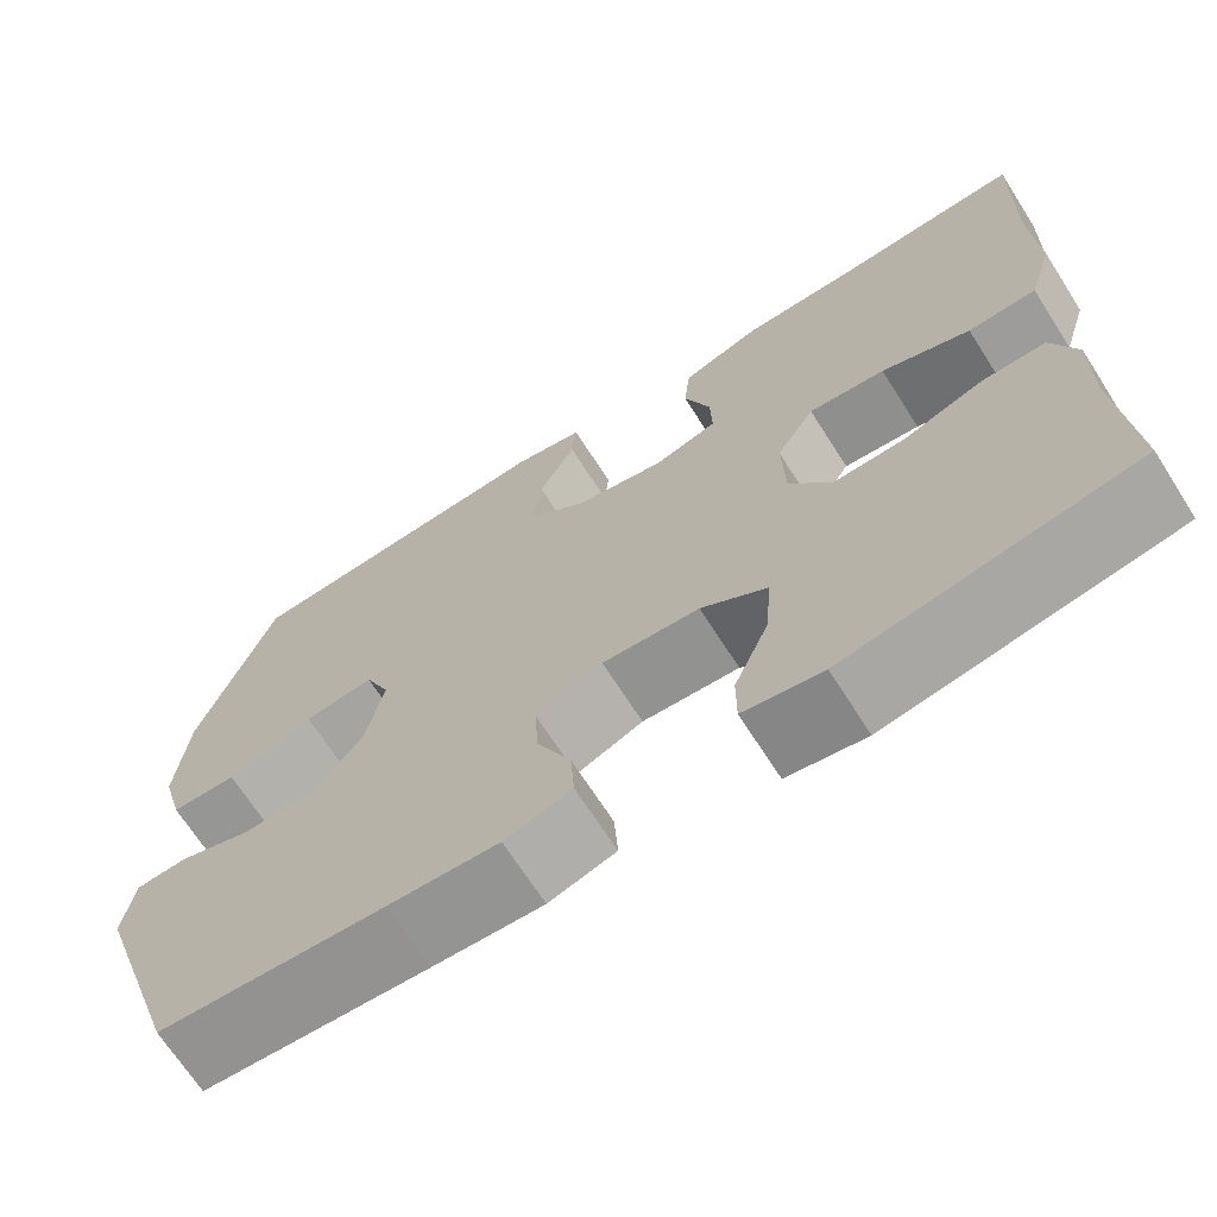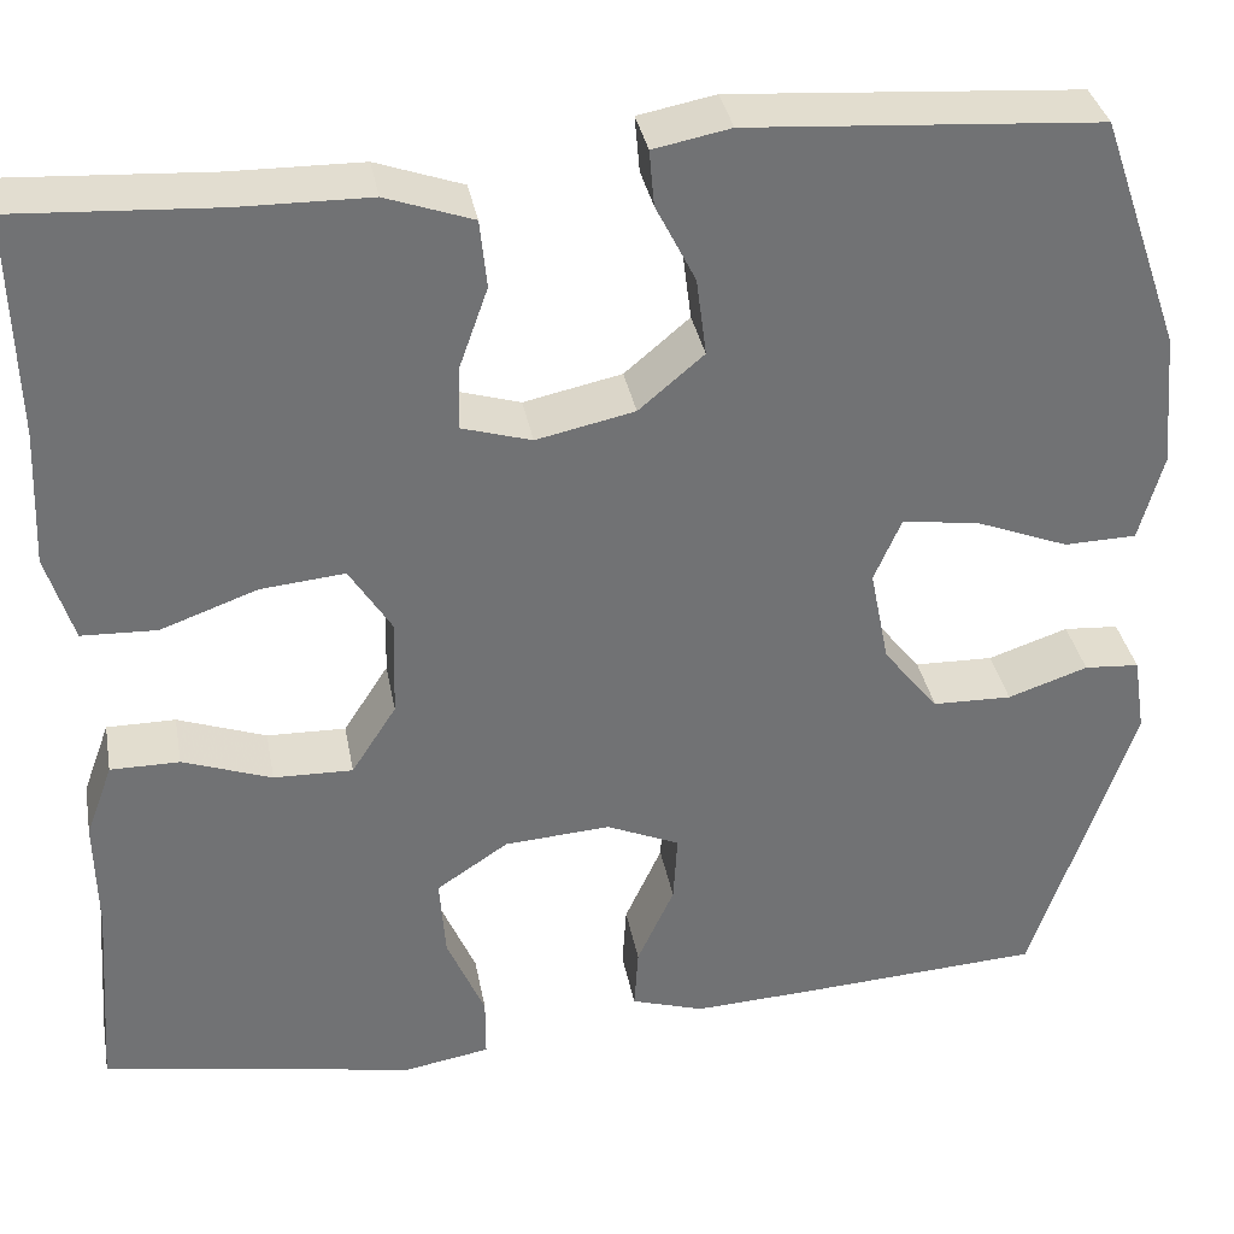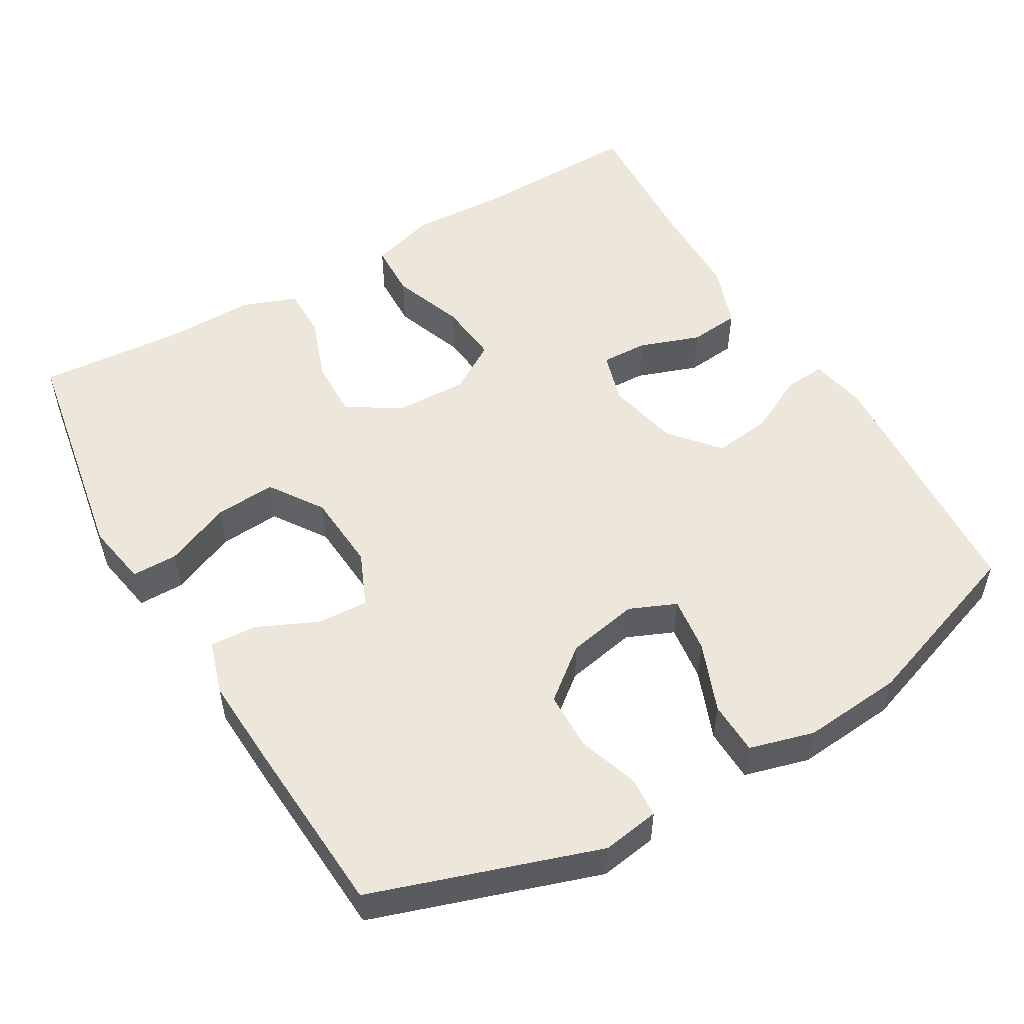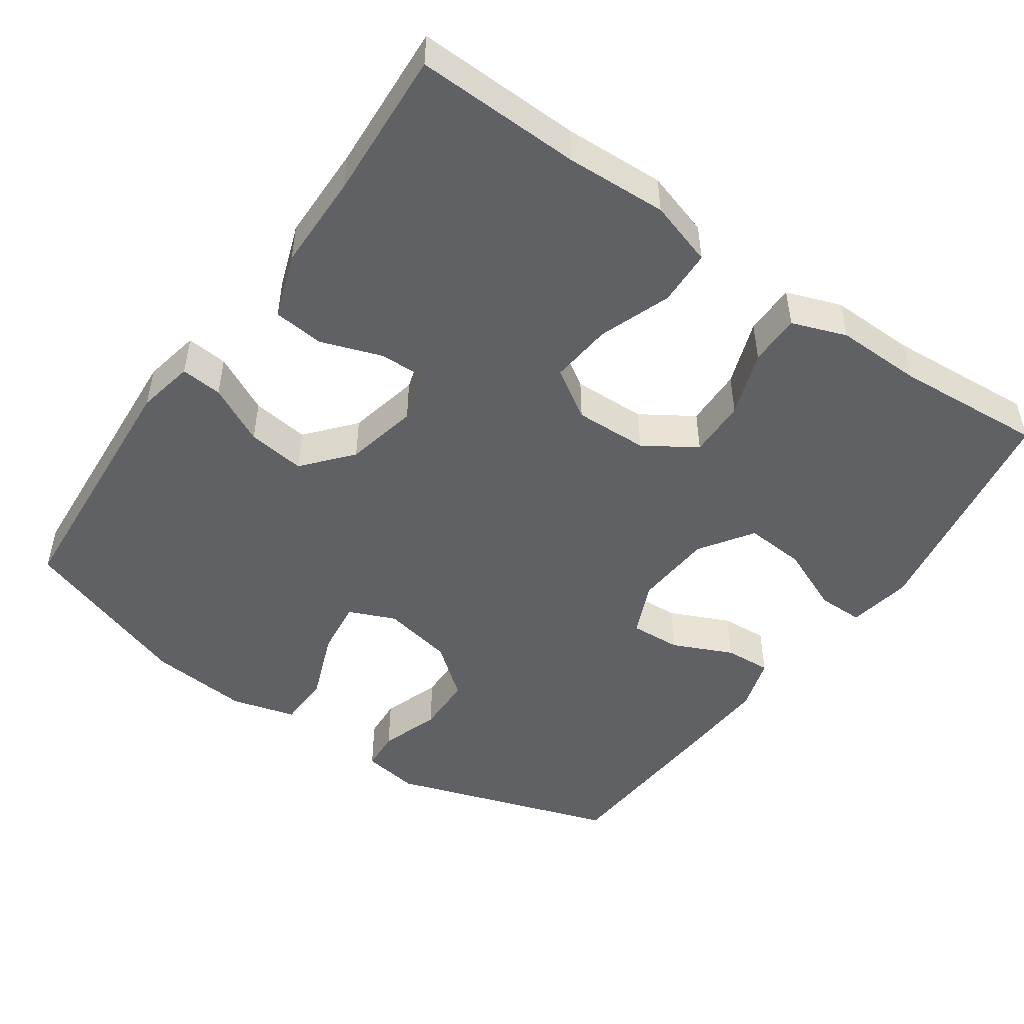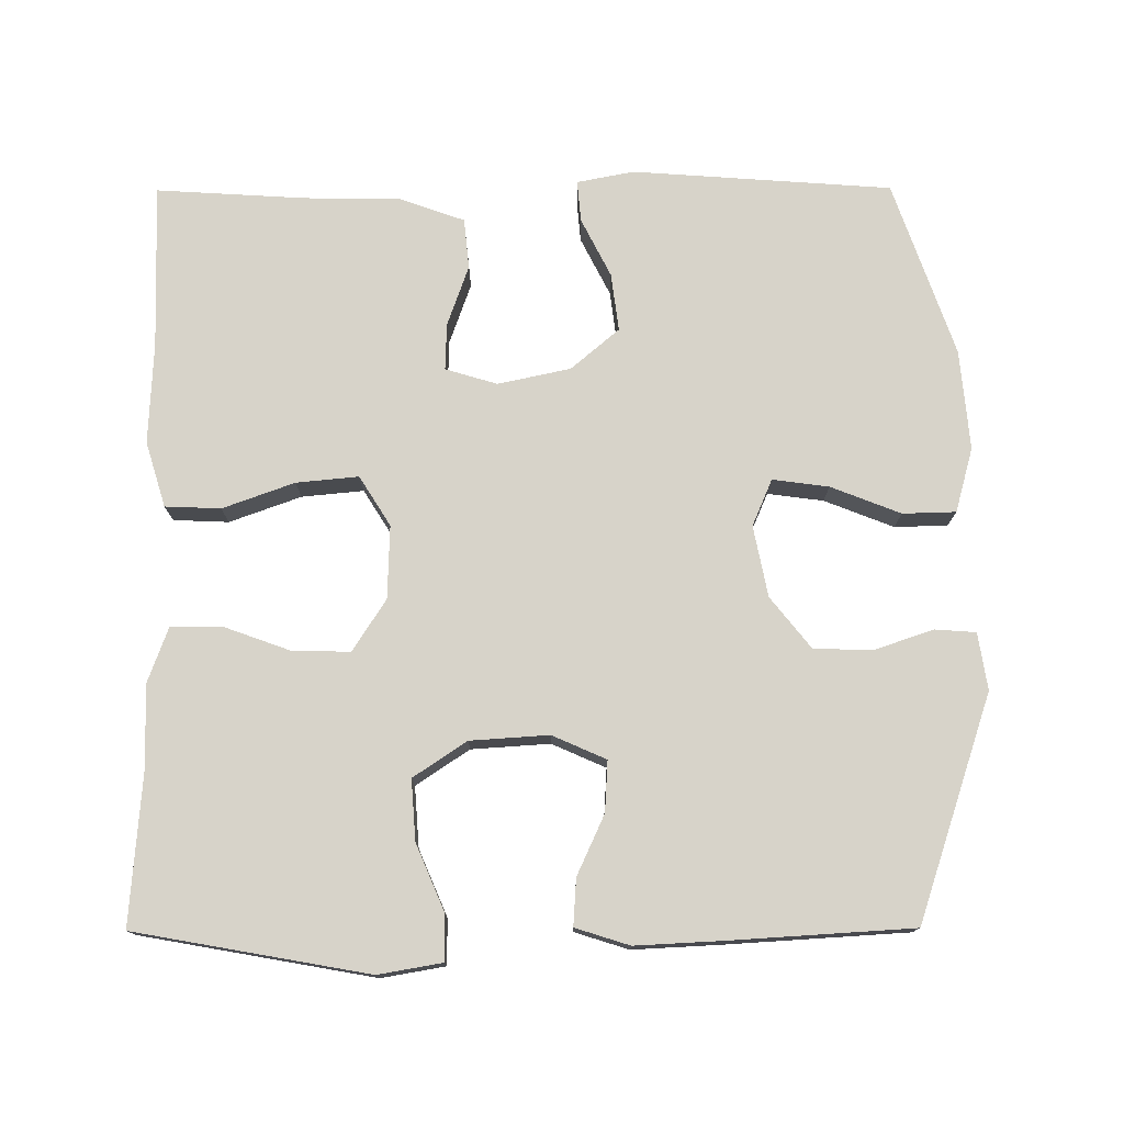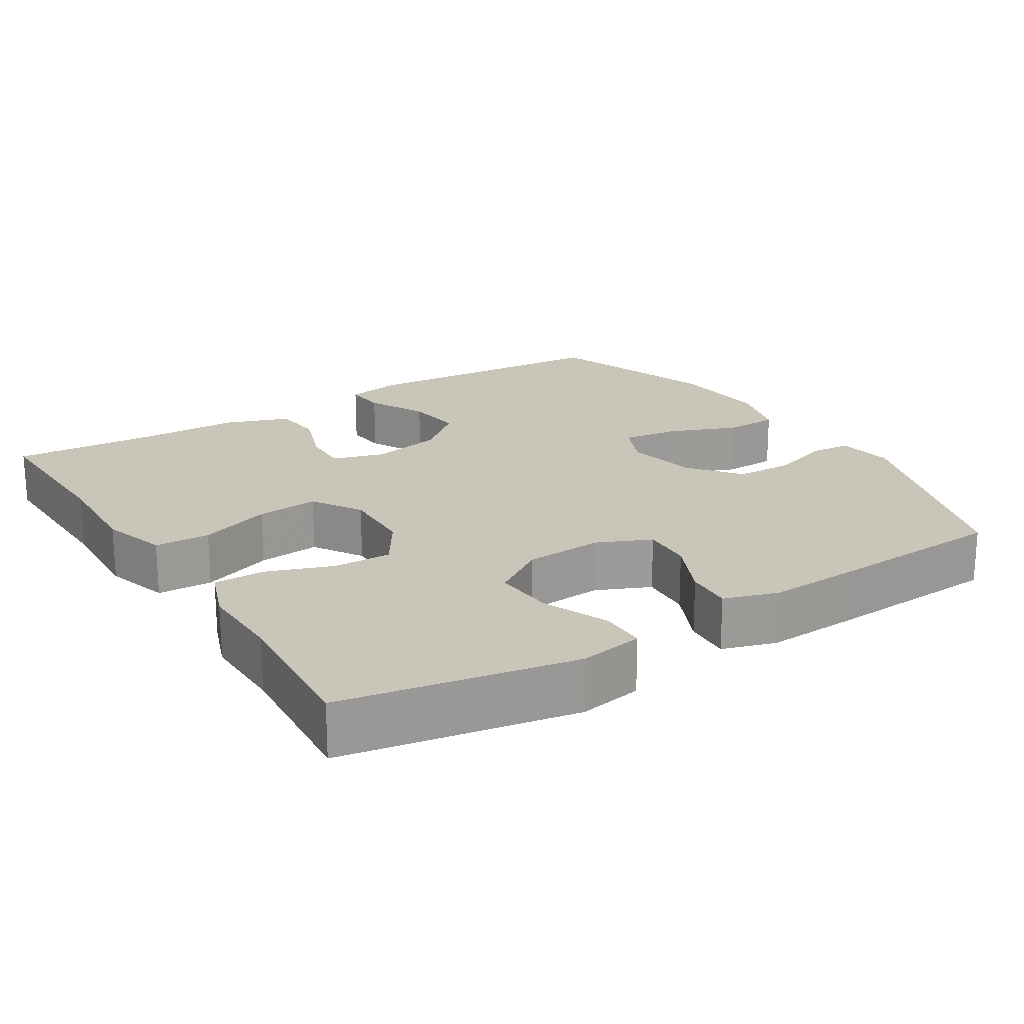
<metadata>
{"format":"obj","ext":"obj","renderer":"f3d","projection":"perspective","resolution":1024,"background":"white","views":[{"elev":-68.8,"azim":32.6,"up":"+Z"},{"elev":35.0,"azim":169.6,"up":"+Z"},{"elev":52.4,"azim":-120.4,"up":"+Y"},{"elev":-48.7,"azim":54.9,"up":"+Y"},{"elev":76.2,"azim":179.8,"up":"+Y"},{"elev":20.7,"azim":148.0,"up":"+Y"}]}
</metadata>
<code>
v 0.5 0.07 -0.5
v 0.185 0.07 -0.556
v 0.099 0.07 -0.541
v 0.099 0.07 -0.479
v 0.137 0.07 -0.39
v 0.143 0.07 -0.308
v 0.071 0.07 -0.26
v -0.035 0.07 -0.253
v -0.108 0.07 -0.285
v -0.104 0.07 -0.354
v -0.067 0.07 -0.435
v -0.063 0.07 -0.498
v -0.136 0.07 -0.521
v -0.255 0.07 -0.515
v -0.5 0.07 -0.5
v -0.601 0.07 -0.197
v -0.589 0.07 -0.12
v -0.534 0.07 -0.116
v -0.454 0.07 -0.143
v -0.375 0.07 -0.141
v -0.32 0.07 -0.072
v -0.301 0.07 0.024
v -0.328 0.07 0.087
v -0.404 0.07 0.077
v -0.498 0.07 0.04
v -0.57 0.07 0.042
v -0.594 0.07 0.129
v -0.582 0.07 0.264
v -0.5 0.07 0.5
v -0.15 0.07 0.525
v -0.073 0.07 0.51
v -0.078 0.07 0.454
v -0.118 0.07 0.375
v -0.128 0.07 0.297
v -0.063 0.07 0.242
v 0.035 0.07 0.221
v 0.105 0.07 0.242
v 0.103 0.07 0.305
v 0.074 0.07 0.387
v 0.081 0.07 0.455
v 0.168 0.07 0.486
v 0.299 0.07 0.488
v 0.5 0.07 0.5
v 0.494 0.07 0.277
v 0.5 0.07 0.141
v 0.473 0.07 0.053
v 0.398 0.07 0.05
v 0.301 0.07 0.085
v 0.217 0.07 0.093
v 0.175 0.07 0.026
v 0.178 0.07 -0.073
v 0.223 0.07 -0.143
v 0.302 0.07 -0.141
v 0.391 0.07 -0.109
v 0.46 0.07 -0.109
v 0.487 0.07 -0.183
v 0.485 0.07 -0.299
v 0.5 0 -0.5
v 0.185 0 -0.556
v 0.099 0 -0.541
v 0.099 0 -0.479
v 0.137 0 -0.39
v 0.143 0 -0.308
v 0.071 0 -0.26
v -0.035 0 -0.253
v -0.108 0 -0.285
v -0.104 0 -0.354
v -0.067 0 -0.435
v -0.063 0 -0.498
v -0.136 0 -0.521
v -0.255 0 -0.515
v -0.5 0 -0.5
v -0.601 0 -0.197
v -0.589 0 -0.12
v -0.534 0 -0.116
v -0.454 0 -0.143
v -0.375 0 -0.141
v -0.32 0 -0.072
v -0.301 0 0.024
v -0.328 0 0.087
v -0.404 0 0.077
v -0.498 0 0.04
v -0.57 0 0.042
v -0.594 0 0.129
v -0.582 0 0.264
v -0.5 0 0.5
v -0.15 0 0.525
v -0.073 0 0.51
v -0.078 0 0.454
v -0.118 0 0.375
v -0.128 0 0.297
v -0.063 0 0.242
v 0.035 0 0.221
v 0.105 0 0.242
v 0.103 0 0.305
v 0.074 0 0.387
v 0.081 0 0.455
v 0.168 0 0.486
v 0.299 0 0.488
v 0.5 0 0.5
v 0.494 0 0.277
v 0.5 0 0.141
v 0.473 0 0.053
v 0.398 0 0.05
v 0.301 0 0.085
v 0.217 0 0.093
v 0.175 0 0.026
v 0.178 0 -0.073
v 0.223 0 -0.143
v 0.302 0 -0.141
v 0.391 0 -0.109
v 0.46 0 -0.109
v 0.487 0 -0.183
v 0.485 0 -0.299
f 55 56 57
f 54 55 57
f 53 54 57
f 1 2 3
f 57 1 3
f 53 57 3
f 52 53 3
f 46 47 48
f 45 46 48
f 44 45 48
f 44 48 49
f 43 44 49
f 42 43 49
f 41 42 49
f 40 41 49
f 39 40 49
f 38 39 49
f 37 38 49 50
f 31 32 33
f 30 31 33
f 29 30 33
f 28 29 33
f 27 28 33
f 26 27 33
f 25 26 33
f 24 25 33
f 23 24 33 34
f 22 23 34 35
f 17 18 19
f 16 17 19
f 15 16 19
f 14 15 19
f 13 14 19
f 12 13 19
f 11 12 19
f 10 11 19
f 9 10 19 20
f 8 9 20 21
f 3 4 5
f 52 3 5
f 51 52 5 6
f 51 6 7
f 50 51 7
f 37 50 7
f 36 37 7
f 22 35 36
f 21 22 36
f 8 21 36
f 7 8 36
f 114 113 112
f 114 112 111
f 114 111 110
f 60 59 58
f 60 58 114
f 60 114 110
f 60 110 109
f 105 104 103
f 105 103 102
f 105 102 101
f 106 105 101
f 106 101 100
f 106 100 99
f 106 99 98
f 106 98 97
f 106 97 96
f 106 96 95
f 107 106 95 94
f 90 89 88
f 90 88 87
f 90 87 86
f 90 86 85
f 90 85 84
f 90 84 83
f 90 83 82
f 90 82 81
f 91 90 81 80
f 92 91 80 79
f 76 75 74
f 76 74 73
f 76 73 72
f 76 72 71
f 76 71 70
f 76 70 69
f 76 69 68
f 76 68 67
f 77 76 67 66
f 78 77 66 65
f 62 61 60
f 62 60 109
f 63 62 109 108
f 64 63 108
f 64 108 107
f 64 107 94
f 64 94 93
f 93 92 79
f 93 79 78
f 93 78 65
f 93 65 64
f 1 58 59 2
f 2 59 60 3
f 3 60 61 4
f 4 61 62 5
f 5 62 63 6
f 6 63 64 7
f 7 64 65 8
f 8 65 66 9
f 9 66 67 10
f 10 67 68 11
f 11 68 69 12
f 12 69 70 13
f 13 70 71 14
f 14 71 72 15
f 15 72 73 16
f 16 73 74 17
f 17 74 75 18
f 18 75 76 19
f 19 76 77 20
f 20 77 78 21
f 21 78 79 22
f 22 79 80 23
f 23 80 81 24
f 24 81 82 25
f 25 82 83 26
f 26 83 84 27
f 27 84 85 28
f 28 85 86 29
f 29 86 87 30
f 30 87 88 31
f 31 88 89 32
f 32 89 90 33
f 33 90 91 34
f 34 91 92 35
f 35 92 93 36
f 36 93 94 37
f 37 94 95 38
f 38 95 96 39
f 39 96 97 40
f 40 97 98 41
f 41 98 99 42
f 42 99 100 43
f 43 100 101 44
f 44 101 102 45
f 45 102 103 46
f 46 103 104 47
f 47 104 105 48
f 48 105 106 49
f 49 106 107 50
f 50 107 108 51
f 51 108 109 52
f 52 109 110 53
f 53 110 111 54
f 54 111 112 55
f 55 112 113 56
f 56 113 114 57
f 57 114 58 1

</code>
